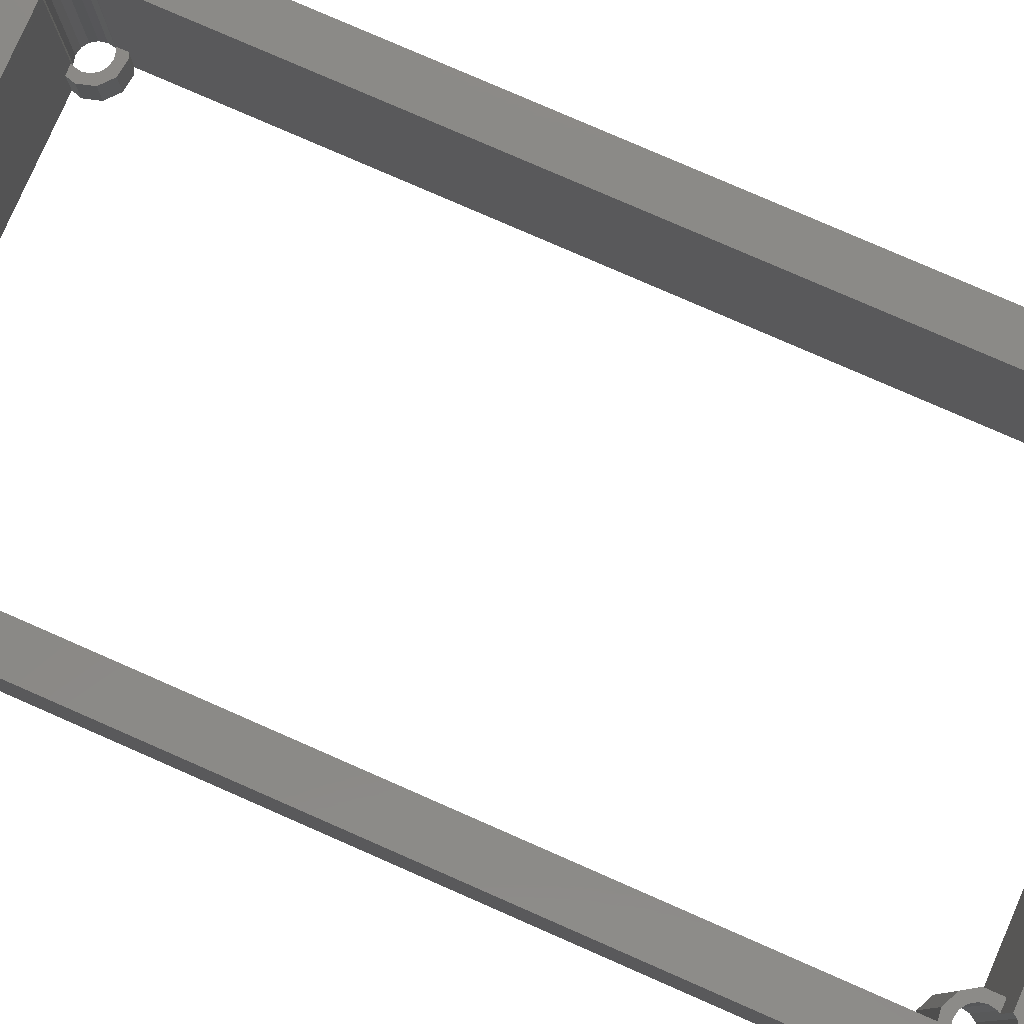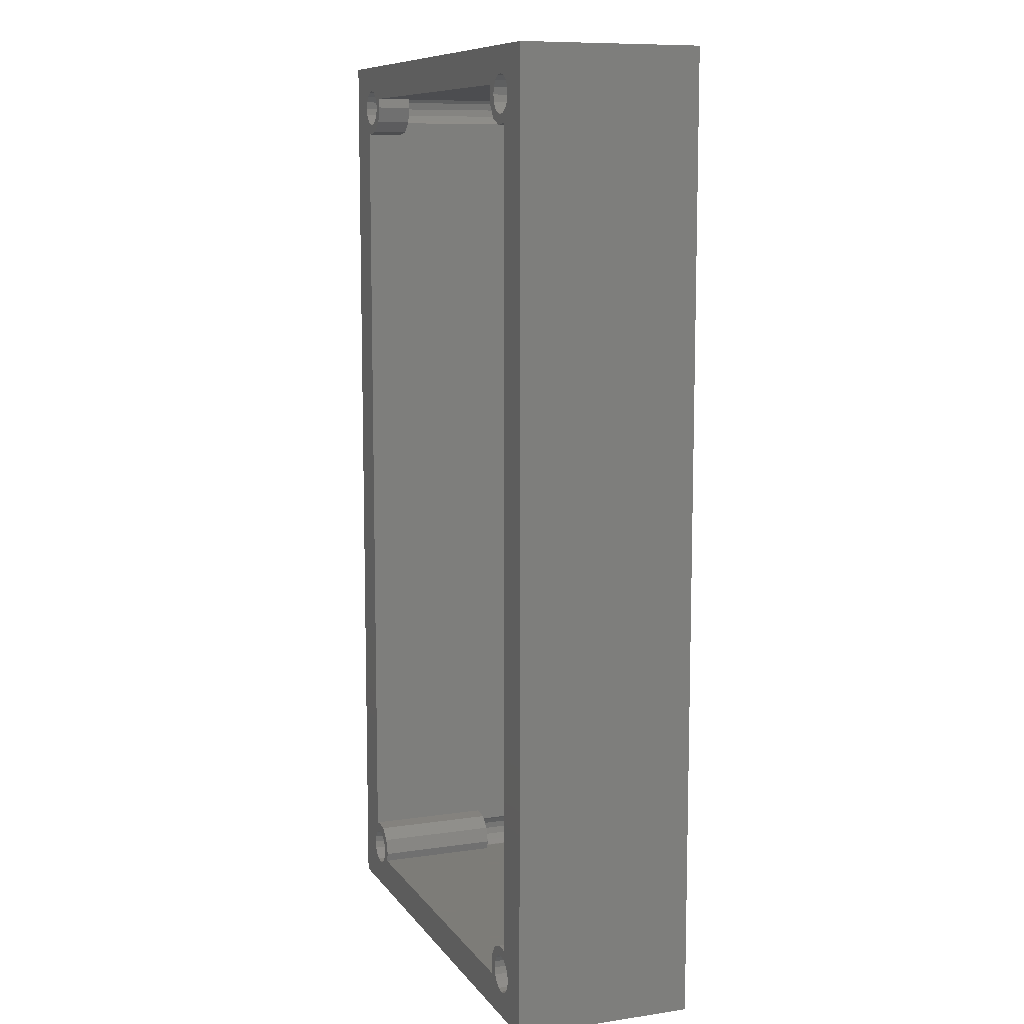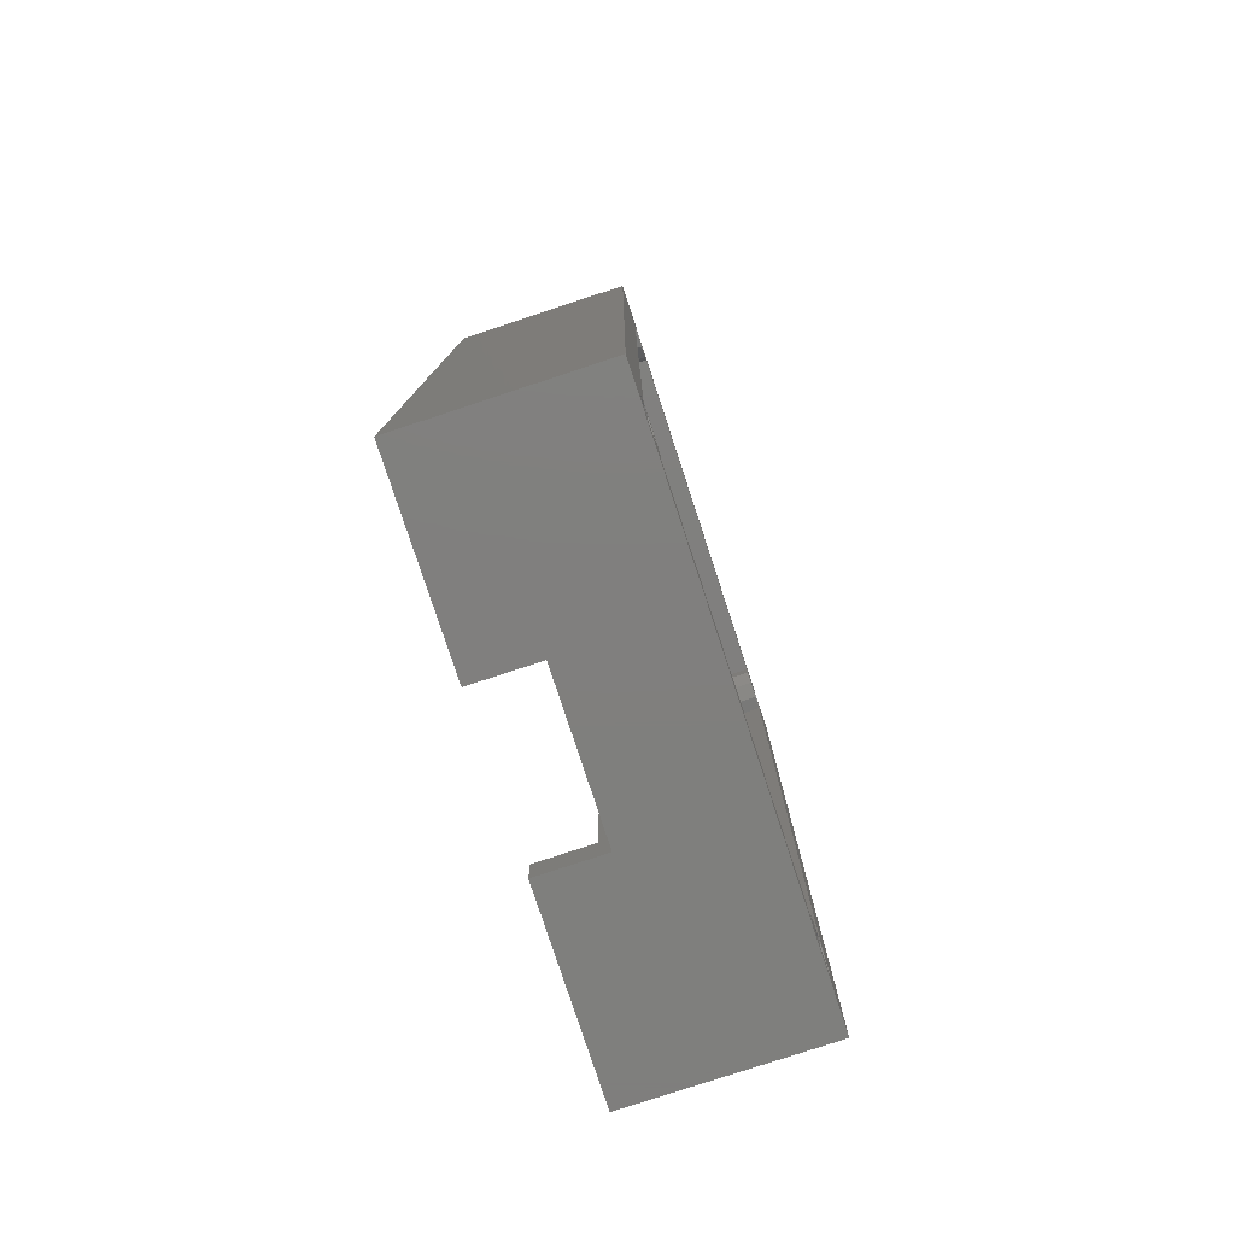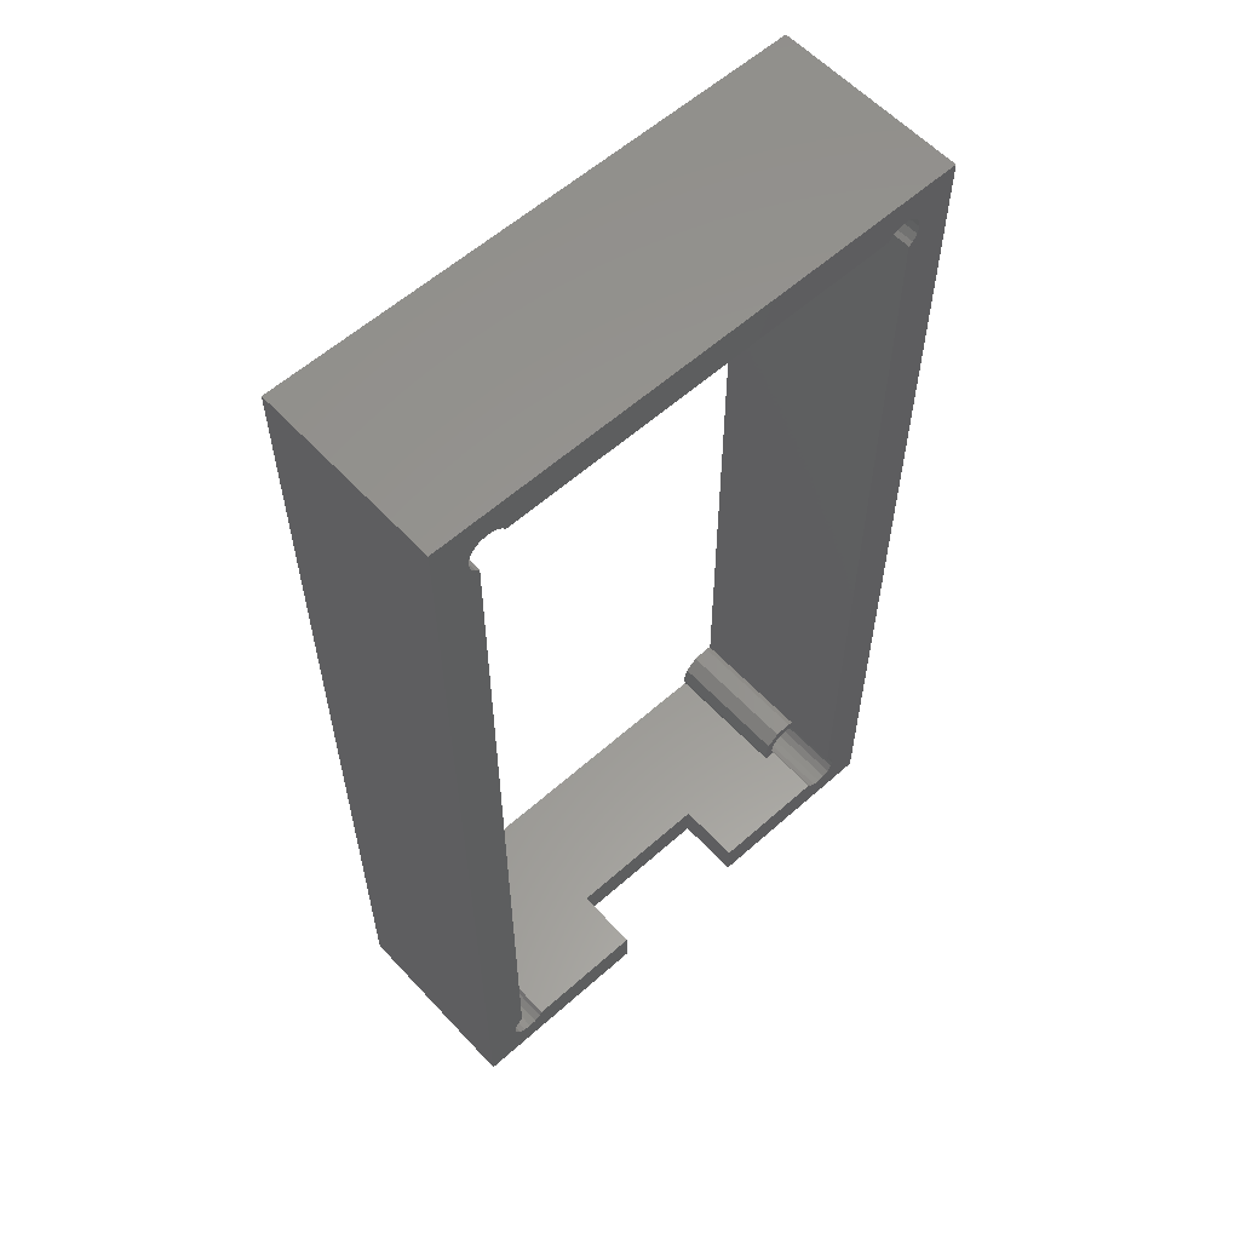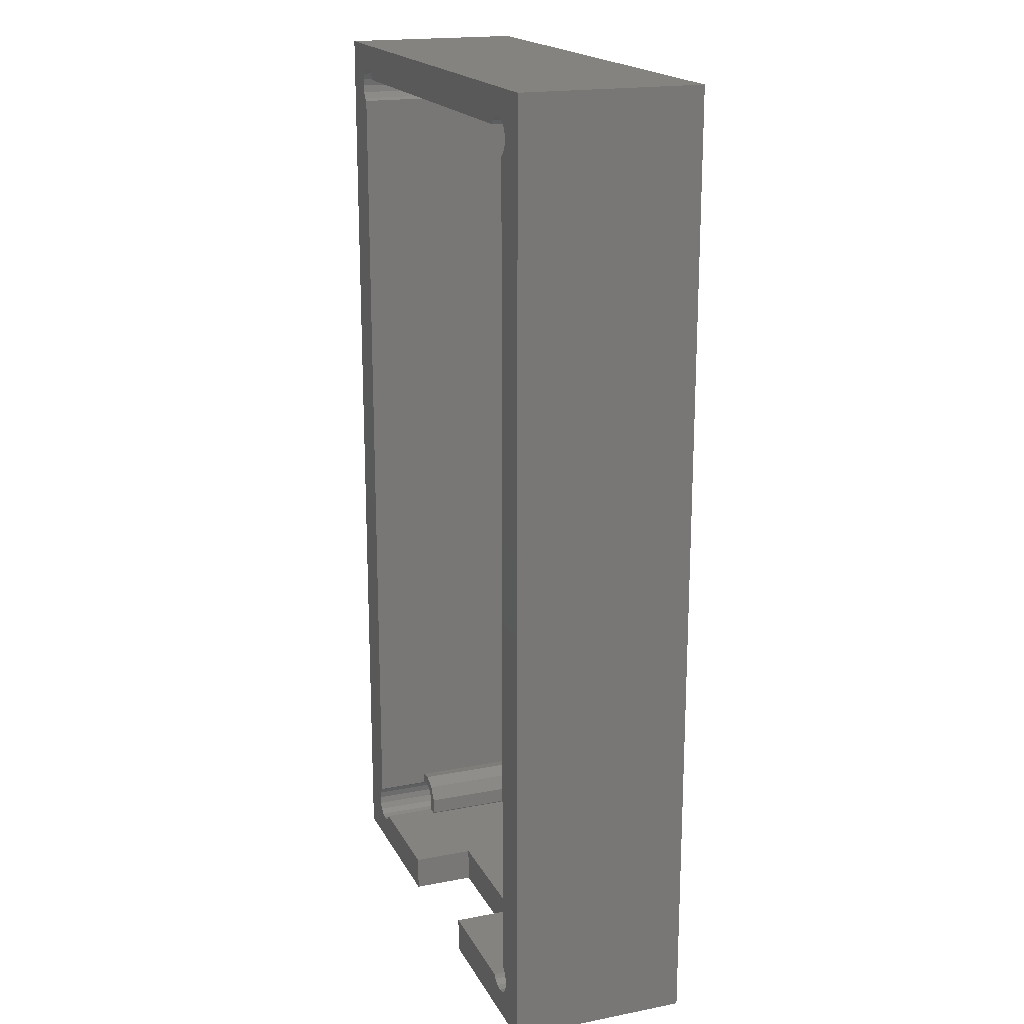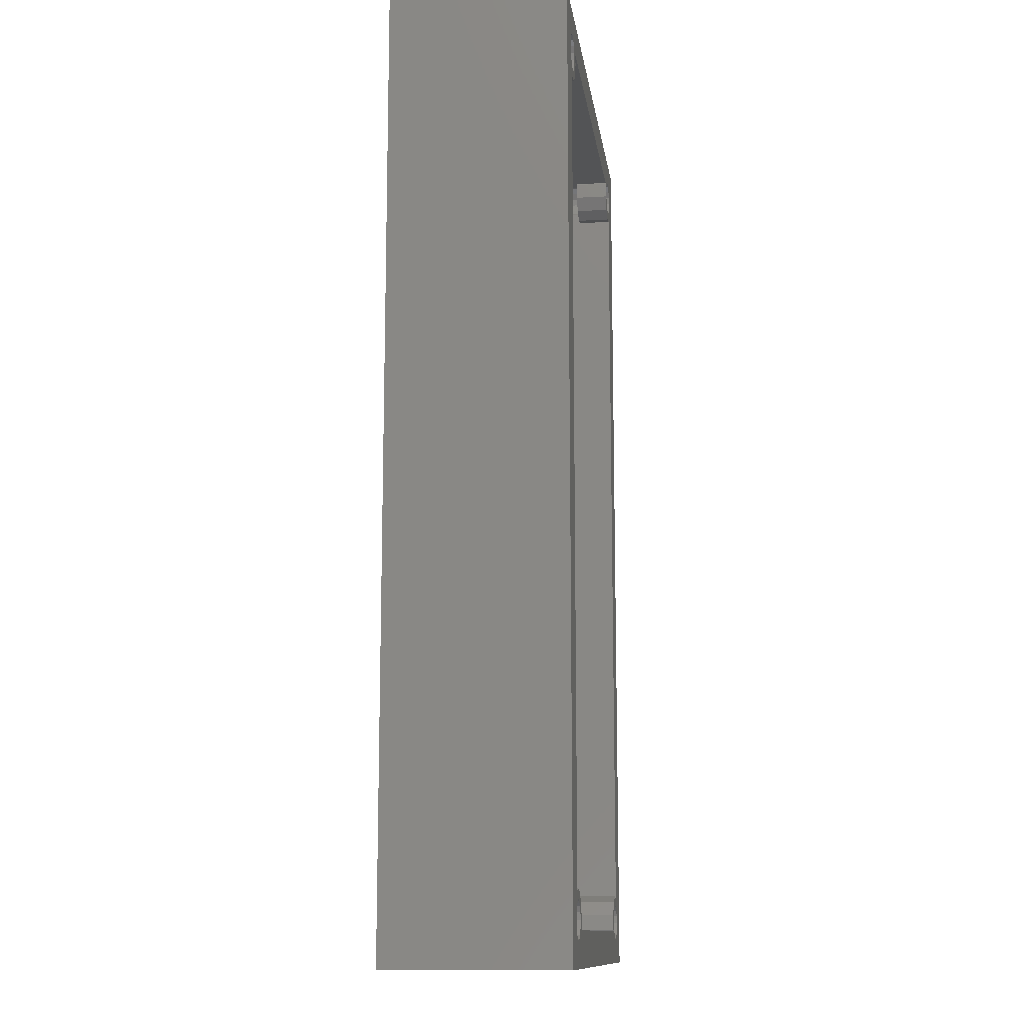
<metadata>
{"format":"stl","ext":"stl","renderer":"f3d","projection":"perspective","resolution":1024,"background":"white","views":[{"elev":79.6,"azim":-66.4,"up":"+Z"},{"elev":9.6,"azim":-110.9,"up":"+Y"},{"elev":-79.3,"azim":108.2,"up":"+Y"},{"elev":58.8,"azim":-42.5,"up":"+Y"},{"elev":18.7,"azim":69.6,"up":"+Y"},{"elev":-12.1,"azim":97.7,"up":"+Y"}]}
</metadata>
<code>
# stl→obj: 208 verts, 432 faces
v 6.175 23 0
v 6.175 0 0
v 6.175 0 -4.34
v 6.175 23 -4.34
v 1.75 0 0
v -1.75 0 -1.5
v 1.75 0 -1.5
v -6.175 0 -0
v -1.75 0 -0
v -6.175 0 -4.34
v 5.366 1.247 0
v -4.57 22.15 -0
v 4.632 22.24 0
v 4.778 22.34 0
v -4.778 0.6593 -0
v -4.95 0.625 -0
v 4.57 0.85 0
v 1.75 0.85 0
v -4.632 0.7568 -0
v -4.57 0.85 -0
v -5.122 0.6593 -0
v -5.4 1.075 -0
v -5.366 1.247 -0
v -6.175 23 -0
v -5.268 0.7568 -0
v -5.268 1.393 -0
v -5.366 0.9028 -0
v -5.175 1.455 -0
v 5.268 21.61 0
v 5.175 1.455 0
v 5.366 21.75 0
v -4.95 22.38 -0
v -4.778 22.34 -0
v -5.366 21.75 -0
v -5.4 21.93 -0
v 5.175 21.54 0
v -5.366 22.1 -0
v -4.632 22.24 -0
v -5.268 22.24 -0
v -5.122 22.34 -0
v 4.95 22.38 0
v 5.122 22.34 0
v 5.268 22.24 0
v 5.366 22.1 0
v 5.4 21.93 0
v 5.4 1.075 0
v 5.268 1.393 0
v 4.95 0.625 0
v 4.778 0.6593 0
v 5.366 0.9028 0
v 5.268 0.7568 0
v 5.122 0.6593 0
v 4.632 0.7568 0
v 4.57 22.15 0
v -1.75 0.85 -0
v -5.268 21.61 -0
v -5.175 21.54 -0
v -6.175 23 -4.34
v 5.05 21.23 -4.34
v 5.268 21.61 -4.34
v 5.366 21.75 -4.34
v 5.4 1.075 -4.34
v 5.366 1.247 -4.34
v 5.366 0.9028 -4.34
v 5.268 1.393 -4.34
v 5.175 1.711 -4.34
v 4.5 1.075 -4.34
v 4.25 1.075 -4.34
v 4.534 1.247 -4.34
v 4.534 0.9028 -4.34
v 4.316 0.85 -4.34
v 4.95 0.625 -4.34
v 4.778 0.6593 -4.34
v 4.632 0.7568 -4.34
v 5.122 0.6593 -4.34
v 5.4 21.93 -4.34
v 5.268 0.7568 -4.34
v 5.366 22.1 -4.34
v 5.05 1.768 -4.34
v 4.95 1.525 -4.34
v 4.659 1.712 -4.34
v 5.268 22.24 -4.34
v 5.122 22.34 -4.34
v 4.95 22.38 -4.34
v 4.632 22.24 -4.34
v 4.778 22.34 -4.34
v 4.534 22.1 -4.34
v 4.316 22.15 -4.34
v 5.122 21.51 -4.34
v 4.5 21.93 -4.34
v 4.25 21.93 -4.34
v 4.361 21.55 -4.34
v 4.534 21.75 -4.34
v 4.632 21.61 -4.34
v 4.659 21.29 -4.34
v 4.361 1.453 -4.34
v 4.778 21.51 -4.34
v 4.95 21.48 -4.34
v 5.175 21.29 -4.34
v 5.122 1.491 -4.34
v -4.492 21.4 -4.34
v -4.278 22.12 -4.34
v -4.278 21.73 -4.34
v 4.632 1.393 -4.34
v -4.296 22.15 -4.34
v -5.175 1.721 -4.34
v -5.175 21.28 -4.34
v -4.5 21.93 -4.34
v -4.95 21.48 -4.34
v -4.85 21.23 -4.34
v -5.268 21.61 -4.34
v -4.296 0.85 -4.34
v 4.778 1.491 -4.34
v -4.778 1.491 -4.34
v -4.492 1.604 -4.34
v -4.534 1.247 -4.34
v -4.278 1.272 -4.34
v -4.5 1.075 -4.34
v -4.278 0.8778 -4.34
v -4.534 0.9028 -4.34
v -4.632 1.393 -4.34
v -4.95 1.525 -4.34
v -5.4 1.075 -4.34
v -5.366 1.247 -4.34
v -5.122 1.491 -4.34
v -5.268 1.393 -4.34
v -5.366 0.9028 -4.34
v -5.268 0.7568 -4.34
v -5.122 0.6593 -4.34
v -4.632 0.7568 -4.34
v -4.778 0.6593 -4.34
v -4.95 0.625 -4.34
v -4.95 22.38 -4.34
v -4.778 22.34 -4.34
v -4.534 22.1 -4.34
v -4.534 21.75 -4.34
v -4.632 22.24 -4.34
v -5.122 22.34 -4.34
v -5.268 22.24 -4.34
v -5.366 22.1 -4.34
v -5.4 21.93 -4.34
v -5.366 21.75 -4.34
v -5.122 21.51 -4.34
v -4.778 21.51 -4.34
v -4.632 21.61 -4.34
v -4.85 1.768 -4.34
v -1.75 0.85 -1.5
v 1.75 0.85 -1.5
v 4.316 0.85 -1.3
v -4.296 0.85 -1.3
v -4.57 0.85 -1.3
v 4.57 0.85 -1.3
v 4.534 0.9028 -1.3
v 5.175 1.455 -1.3
v 5.122 1.491 -1.3
v 5.175 21.54 -3.5
v 5.175 21.29 -3.5
v 5.175 1.711 -1.3
v 5.122 21.51 -3.5
v 4.57 22.15 -3.5
v 4.534 22.1 -3.5
v 4.316 22.15 -3.5
v -4.57 22.15 -3.5
v -4.296 22.15 -3.5
v -4.534 22.1 -3.5
v -5.122 21.51 -3.5
v -5.175 21.54 -3.5
v -5.175 1.721 -1.3
v -5.175 21.28 -3.5
v -5.175 1.455 -1.3
v -5.122 1.491 -1.3
v -4.534 0.9028 -1.3
v 4.5 1.075 -1.3
v 4.534 1.247 -1.3
v 4.632 1.393 -1.3
v 4.778 1.491 -1.3
v 4.95 1.525 -1.3
v 4.95 21.48 -3.5
v 4.778 21.51 -3.5
v 4.632 21.61 -3.5
v 4.534 21.75 -3.5
v 4.5 21.93 -3.5
v 5.05 21.23 -3.5
v 5.05 1.768 -1.3
v 4.659 1.712 -1.3
v 4.361 1.453 -1.3
v 4.25 1.075 -1.3
v -4.278 0.8778 -1.3
v -4.278 1.272 -1.3
v -4.492 1.604 -1.3
v -4.85 1.768 -1.3
v -4.85 21.23 -3.5
v -4.492 21.4 -3.5
v -4.278 21.73 -3.5
v -4.278 22.12 -3.5
v 4.25 21.93 -3.5
v 4.361 21.55 -3.5
v 4.659 21.29 -3.5
v -4.5 1.075 -1.3
v -4.534 1.247 -1.3
v -4.95 1.525 -1.3
v -4.778 1.491 -1.3
v -4.632 1.393 -1.3
v -4.534 21.75 -3.5
v -4.5 21.93 -3.5
v -4.632 21.61 -3.5
v -4.778 21.51 -3.5
v -4.95 21.48 -3.5
f 1 2 3
f 4 1 3
f 3 2 5
f 6 3 7
f 7 3 5
f 8 3 6
f 8 6 9
f 10 3 8
f 11 2 1
f 12 13 14
f 15 16 8
f 17 18 5
f 19 9 20
f 15 9 19
f 16 21 8
f 8 9 15
f 22 23 24
f 8 21 25
f 23 26 24
f 8 25 27
f 8 22 24
f 8 27 22
f 26 28 24
f 29 30 31
f 32 33 1
f 12 14 1
f 34 35 24
f 36 30 29
f 24 35 37
f 38 12 1
f 24 37 39
f 33 38 1
f 24 39 40
f 24 32 1
f 24 40 32
f 41 42 1
f 31 30 1
f 14 41 1
f 42 43 1
f 43 44 1
f 44 45 1
f 11 46 2
f 31 1 45
f 30 47 1
f 47 11 1
f 48 49 5
f 50 2 46
f 51 2 50
f 52 2 51
f 49 53 5
f 48 2 52
f 5 2 48
f 53 17 5
f 12 54 13
f 55 20 9
f 28 34 24
f 28 56 34
f 28 57 56
f 1 4 24
f 24 4 58
f 59 60 61
f 62 4 3
f 63 4 62
f 64 62 3
f 65 4 63
f 66 4 65
f 67 68 69
f 68 70 71
f 72 3 73
f 71 70 74
f 10 74 73
f 10 73 3
f 75 3 72
f 76 4 61
f 75 77 3
f 77 64 3
f 78 4 76
f 79 80 81
f 82 4 78
f 83 4 82
f 84 4 83
f 58 4 84
f 85 58 86
f 87 88 85
f 88 58 85
f 60 59 89
f 88 87 90
f 91 90 92
f 92 93 94
f 92 94 95
f 81 80 96
f 86 58 84
f 95 97 98
f 95 98 89
f 61 4 99
f 95 89 59
f 99 4 66
f 66 100 79
f 94 97 95
f 101 102 103
f 90 93 92
f 88 90 91
f 96 104 69
f 105 58 88
f 101 105 102
f 106 10 107
f 108 105 101
f 96 69 68
f 109 101 110
f 111 110 107
f 58 107 10
f 59 61 99
f 71 10 112
f 96 80 113
f 114 106 115
f 116 115 117
f 118 117 119
f 10 119 112
f 68 67 70
f 10 71 74
f 96 113 104
f 116 117 118
f 80 79 100
f 100 66 65
f 120 118 119
f 121 115 116
f 114 115 121
f 122 106 114
f 123 10 124
f 125 106 122
f 126 106 125
f 124 106 126
f 10 106 124
f 127 10 123
f 128 10 127
f 129 10 128
f 130 119 131
f 10 129 132
f 10 132 131
f 10 131 119
f 120 119 130
f 133 58 134
f 135 105 108
f 136 108 101
f 137 105 135
f 134 105 137
f 58 105 134
f 138 58 133
f 139 58 138
f 140 58 139
f 141 58 140
f 111 107 142
f 58 141 142
f 58 142 107
f 143 110 111
f 109 110 143
f 144 101 109
f 145 101 144
f 145 136 101
f 115 106 146
f 8 24 10
f 10 24 58
f 6 147 55
f 9 6 55
f 148 147 6
f 7 148 6
f 148 7 18
f 18 7 5
f 149 71 112
f 147 112 150
f 150 151 20
f 18 149 148
f 148 112 147
f 18 152 149
f 149 112 148
f 18 17 152
f 147 150 20
f 147 20 55
f 74 70 153
f 17 74 152
f 152 74 153
f 53 74 17
f 74 53 73
f 73 53 49
f 73 49 72
f 72 49 48
f 72 48 75
f 75 48 52
f 75 52 77
f 77 52 51
f 77 51 64
f 64 51 50
f 64 50 62
f 62 50 46
f 63 62 11
f 11 62 46
f 65 63 47
f 47 63 11
f 100 154 155
f 65 154 100
f 30 154 65
f 47 30 65
f 156 157 36
f 66 157 99
f 36 157 66
f 36 66 158
f 36 158 154
f 36 154 30
f 89 159 60
f 60 159 156
f 60 156 36
f 60 36 29
f 60 29 61
f 61 29 31
f 61 31 76
f 76 31 45
f 78 76 44
f 44 76 45
f 82 78 43
f 43 78 44
f 42 83 82
f 43 42 82
f 41 84 83
f 42 41 83
f 14 86 84
f 41 14 84
f 13 85 86
f 14 13 86
f 87 160 161
f 85 160 87
f 54 160 85
f 13 54 85
f 162 160 12
f 12 163 164
f 88 12 164
f 105 88 164
f 88 162 12
f 160 54 12
f 12 38 163
f 163 38 137
f 163 137 135
f 163 135 165
f 33 134 137
f 38 33 137
f 32 133 134
f 33 32 134
f 40 138 133
f 32 40 133
f 39 139 138
f 40 39 138
f 37 140 139
f 39 37 139
f 35 141 140
f 37 35 140
f 142 141 35
f 34 142 35
f 111 142 34
f 56 111 34
f 166 143 167
f 111 56 167
f 111 167 143
f 167 56 57
f 107 168 106
f 169 168 107
f 170 168 57
f 167 168 169
f 57 168 167
f 28 170 57
f 170 28 26
f 125 170 126
f 126 170 26
f 171 170 125
f 23 124 126
f 26 23 126
f 22 123 124
f 23 22 124
f 127 123 22
f 27 127 22
f 128 127 27
f 25 128 27
f 128 25 129
f 129 25 21
f 129 21 132
f 132 21 16
f 132 16 131
f 131 16 15
f 131 15 130
f 130 15 19
f 130 19 120
f 151 19 20
f 120 19 151
f 172 120 151
f 70 67 173
f 153 70 173
f 173 67 69
f 174 173 69
f 174 69 104
f 175 174 104
f 175 104 113
f 176 175 113
f 176 113 80
f 177 176 80
f 177 80 100
f 155 177 100
f 98 178 89
f 89 178 159
f 97 179 98
f 98 179 178
f 94 180 97
f 97 180 179
f 94 93 181
f 180 94 181
f 93 90 182
f 181 93 182
f 182 90 87
f 161 182 87
f 99 157 183
f 59 99 183
f 158 66 184
f 184 66 79
f 184 79 185
f 185 79 81
f 185 81 186
f 186 81 96
f 186 96 187
f 187 96 68
f 149 187 71
f 71 187 68
f 119 188 150
f 112 119 150
f 189 188 119
f 117 189 119
f 190 189 117
f 115 190 117
f 190 115 191
f 191 115 146
f 191 146 168
f 168 146 106
f 110 192 169
f 107 110 169
f 101 193 192
f 110 101 192
f 103 194 193
f 101 103 193
f 195 194 103
f 102 195 103
f 164 195 102
f 105 164 102
f 162 88 196
f 196 88 91
f 197 196 92
f 92 196 91
f 95 198 197
f 92 95 197
f 59 183 198
f 95 59 198
f 120 172 118
f 118 172 199
f 116 118 200
f 200 118 199
f 171 125 122
f 201 171 122
f 201 122 114
f 202 201 114
f 202 114 121
f 203 202 121
f 121 116 203
f 203 116 200
f 136 204 108
f 108 204 205
f 135 108 165
f 165 108 205
f 145 206 136
f 136 206 204
f 144 207 145
f 145 207 206
f 109 208 144
f 144 208 207
f 143 166 109
f 109 166 208
f 155 154 158
f 185 155 184
f 184 155 158
f 153 173 149
f 175 176 186
f 173 174 187
f 152 153 149
f 149 173 187
f 187 174 186
f 174 175 186
f 186 176 185
f 176 177 185
f 177 155 185
f 150 188 189
f 200 150 190
f 190 150 189
f 203 200 191
f 170 171 168
f 168 201 191
f 201 202 191
f 202 203 191
f 191 200 190
f 151 150 172
f 171 201 168
f 200 199 150
f 199 172 150
f 183 157 156
f 178 183 159
f 159 183 156
f 179 183 178
f 180 183 179
f 196 183 180
f 196 180 181
f 162 181 182
f 162 182 161
f 162 161 160
f 196 181 162
f 197 183 196
f 198 183 197
f 193 194 195
f 205 193 164
f 164 193 195
f 163 165 164
f 165 205 164
f 206 193 204
f 207 193 206
f 208 193 207
f 169 193 208
f 169 208 166
f 169 166 167
f 192 193 169
f 205 204 193

</code>
